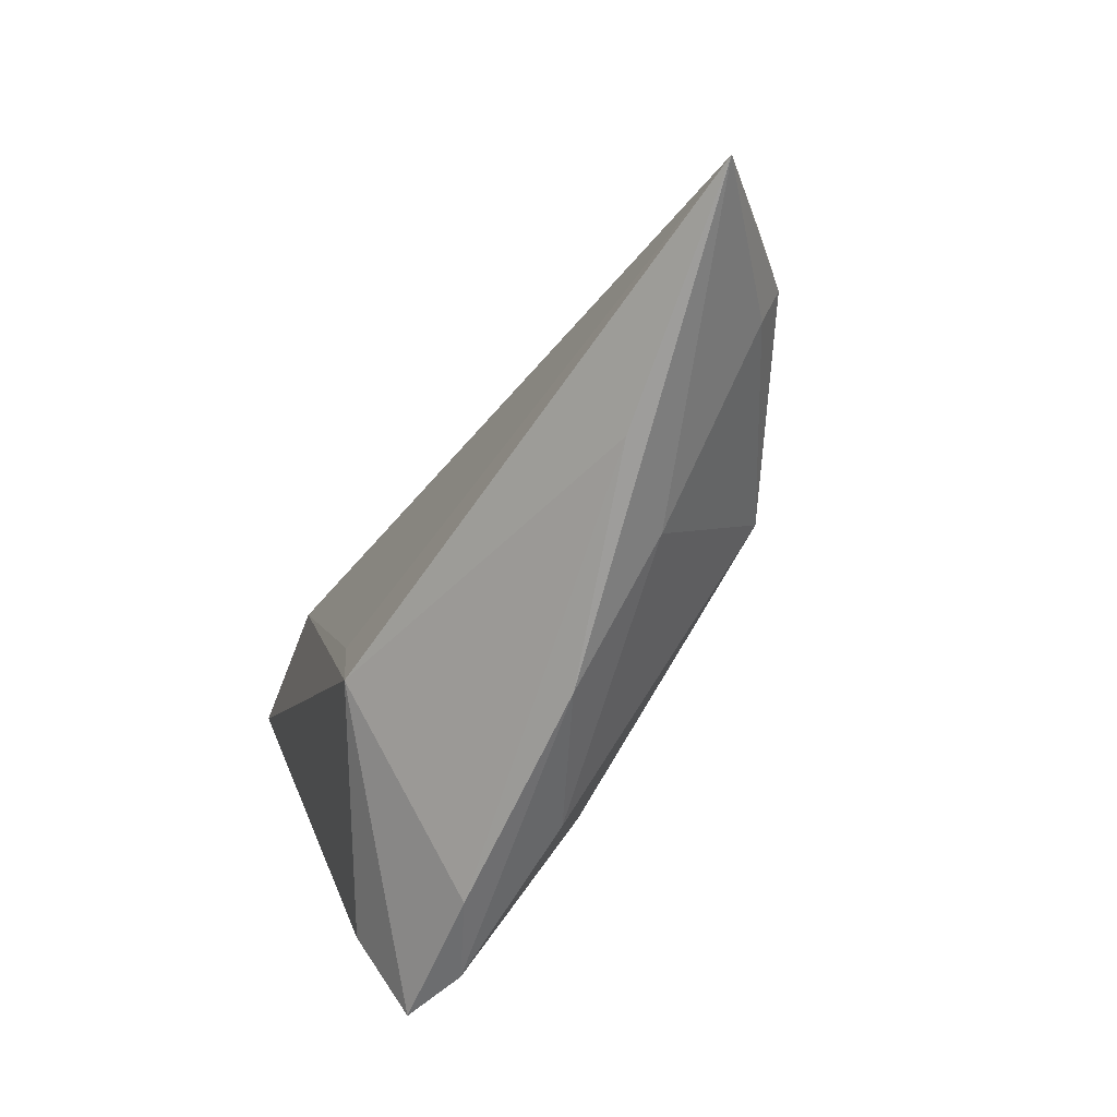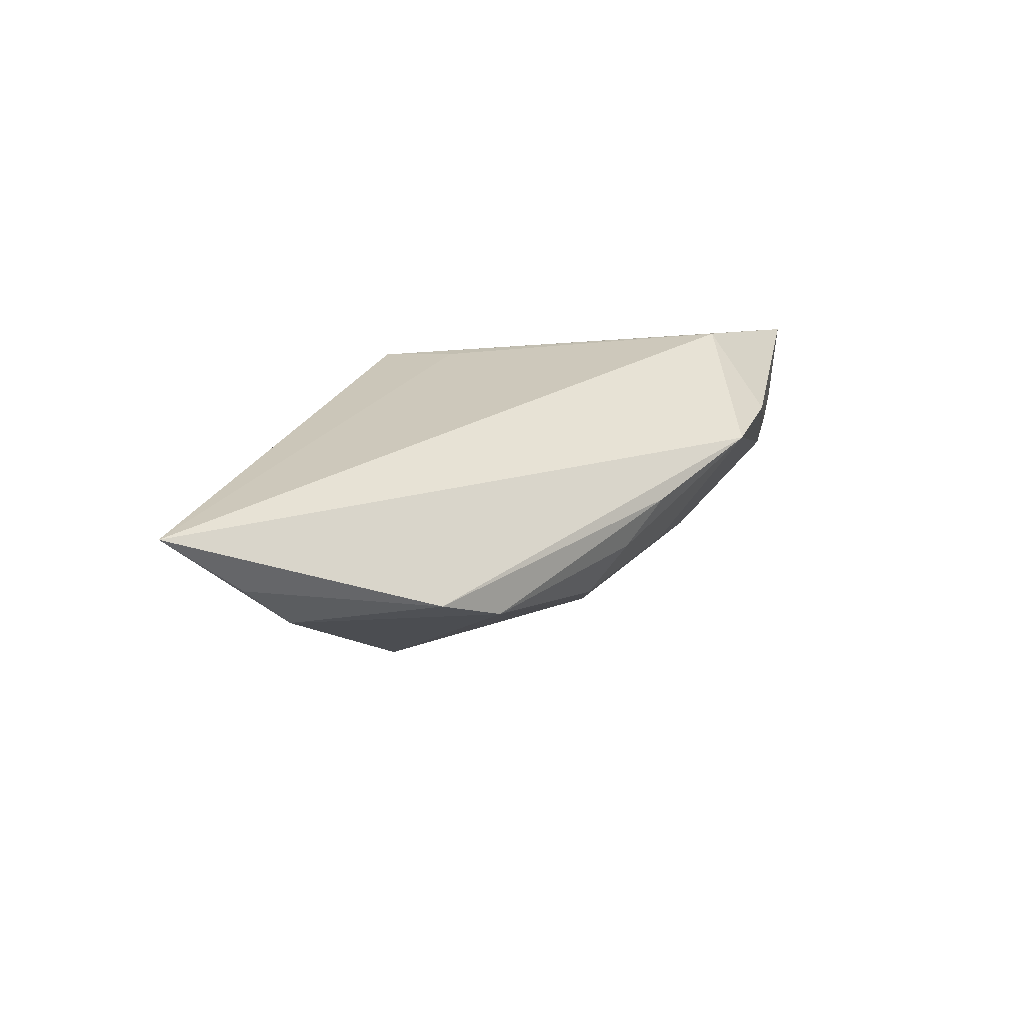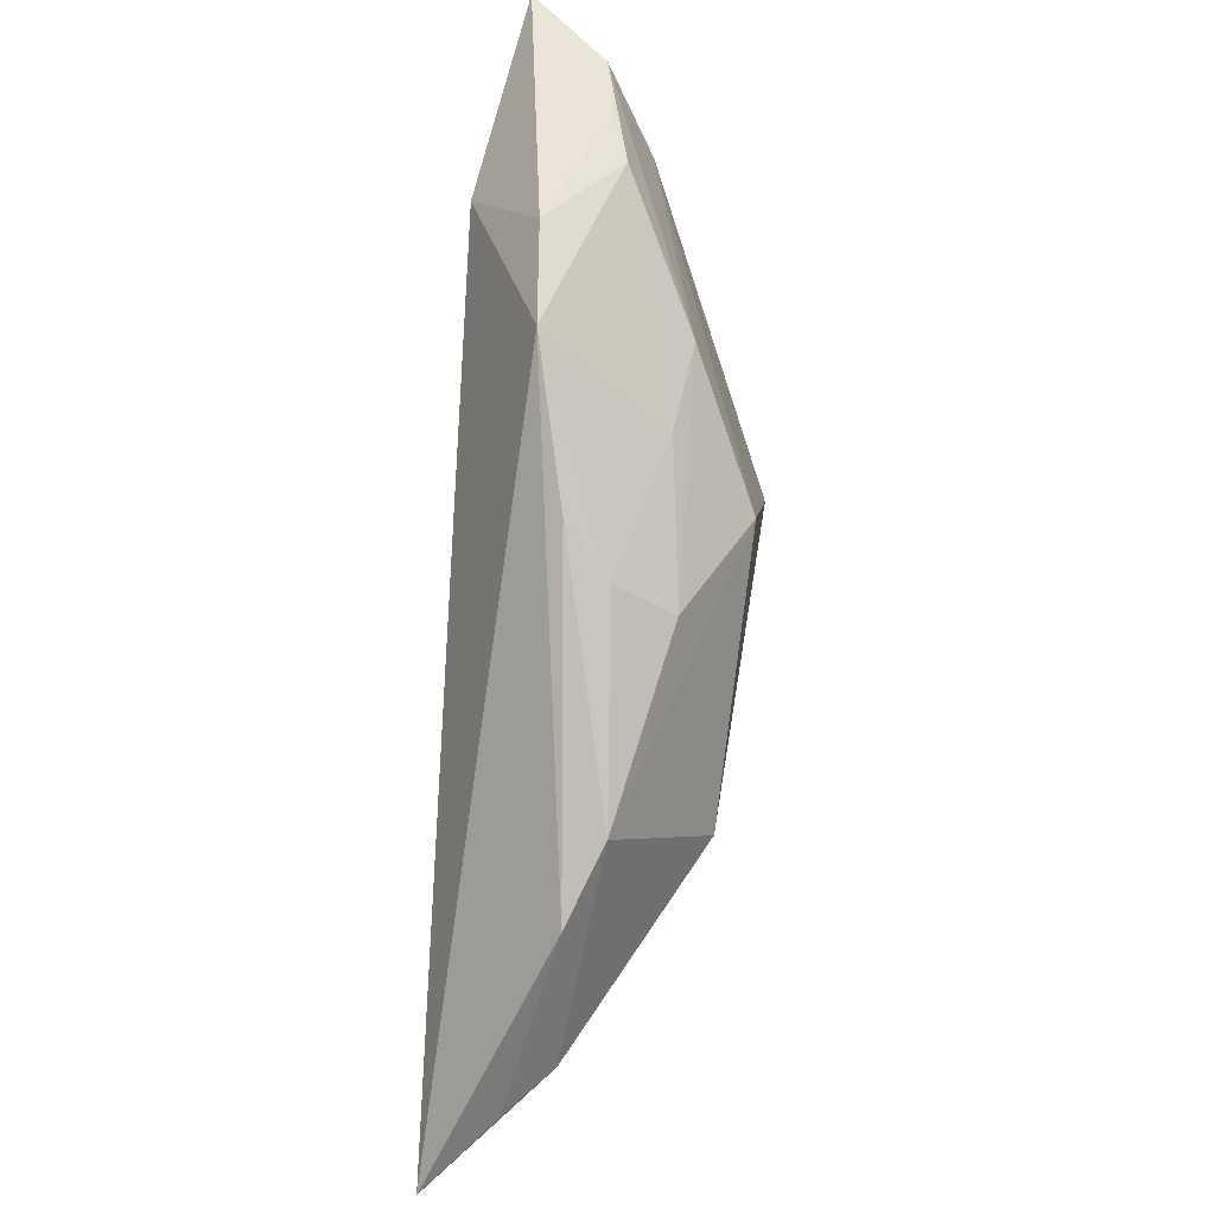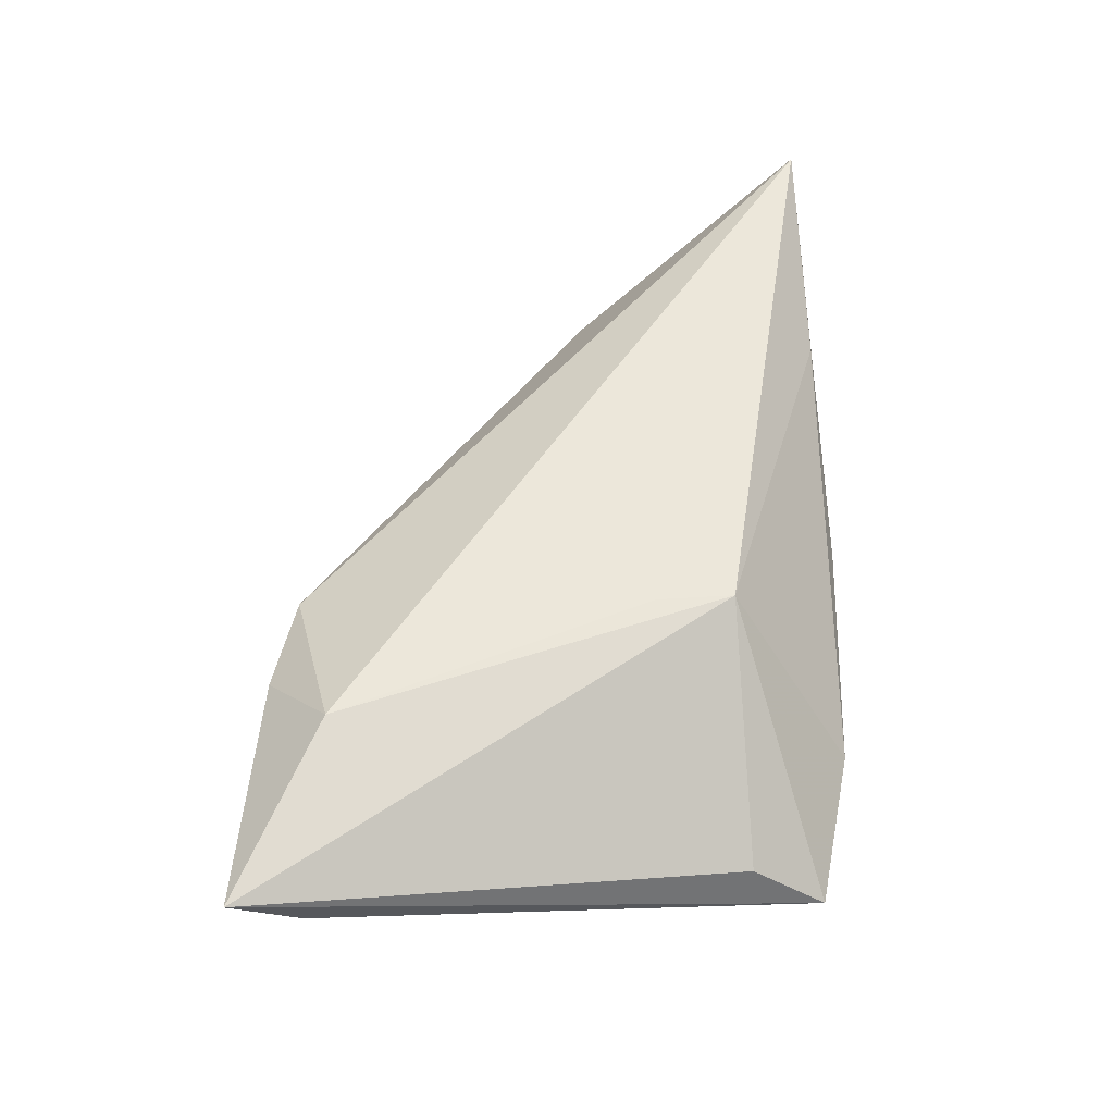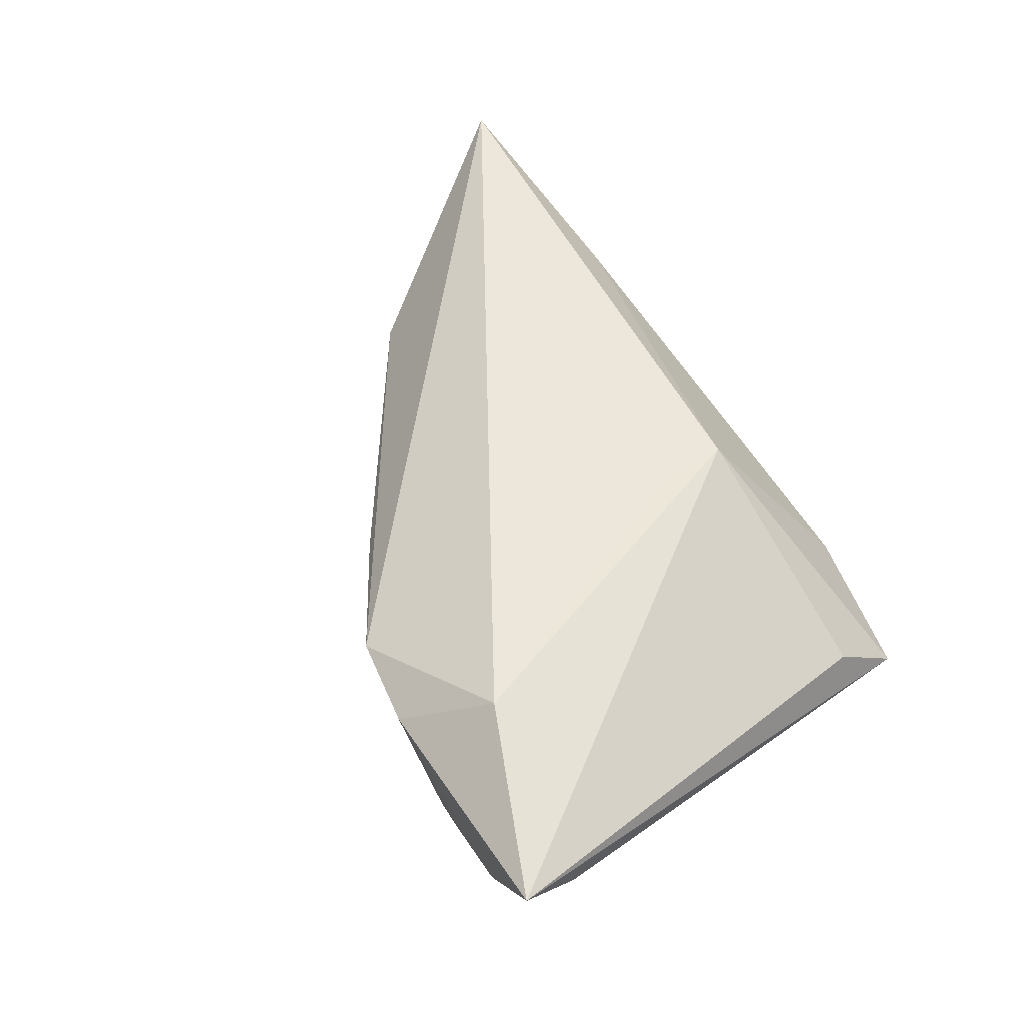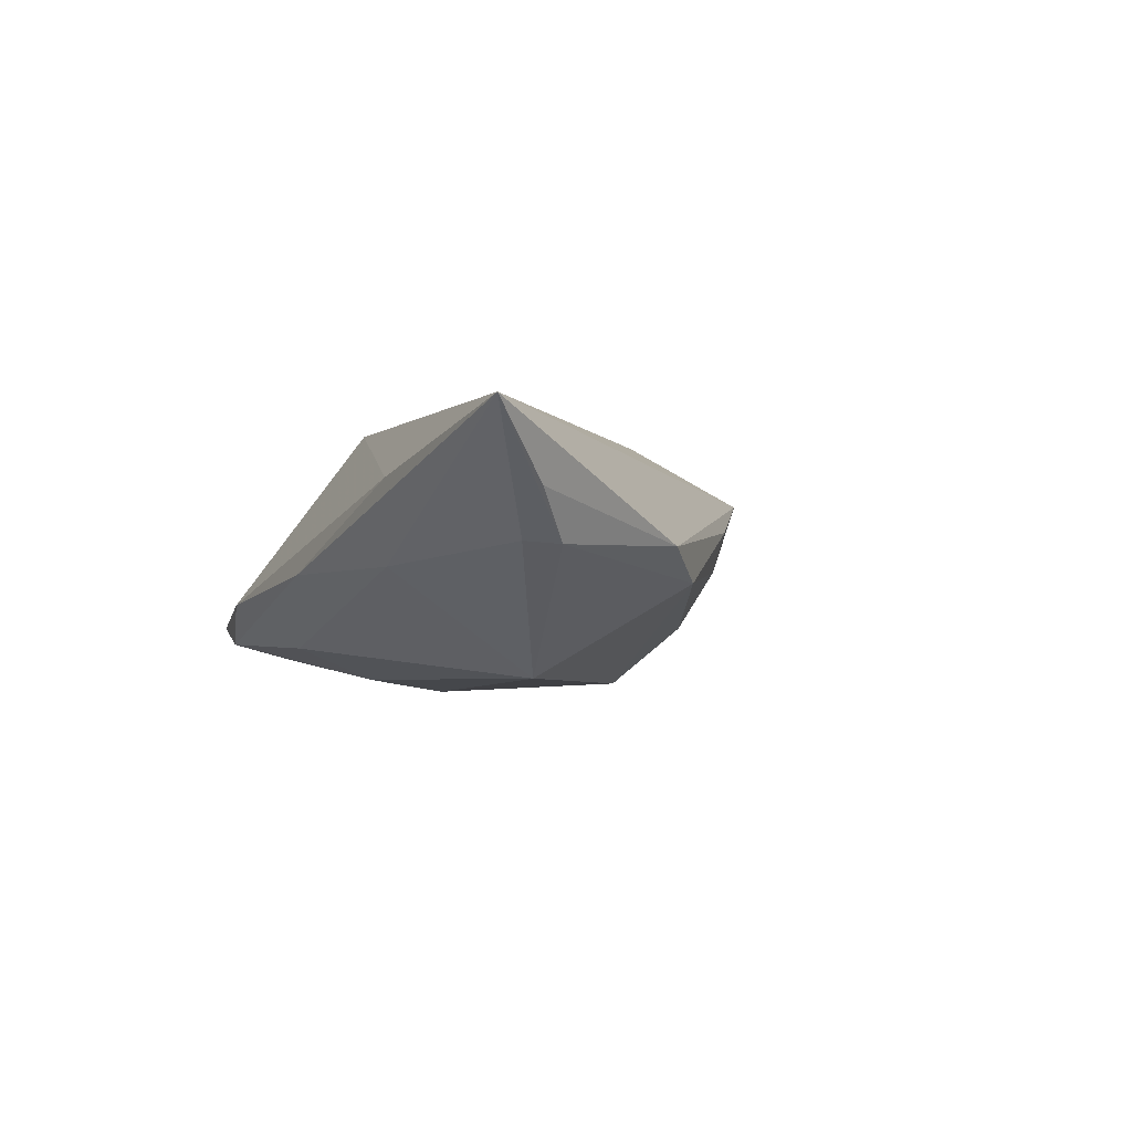
<metadata>
{"format":"obj","ext":"obj","renderer":"f3d","projection":"perspective","resolution":1024,"background":"white","views":[{"elev":-66.3,"azim":56.7,"up":"+Y"},{"elev":21.8,"azim":98.1,"up":"+Z"},{"elev":57.2,"azim":93.7,"up":"+Y"},{"elev":53.9,"azim":-89.6,"up":"+Z"},{"elev":51.0,"azim":-124.0,"up":"+Z"},{"elev":0.2,"azim":66.1,"up":"+Z"}]}
</metadata>
<code>
v -0.04259 0.03641 0.008904
v -0.008719 -0.00651 0.01349
v -0.02785 0.03505 -0.0001188
v -0.007982 -0.01488 0.0133
v -0.03211 -0.0169 -0.002972
v -0.03474 0.03553 0.0008567
v -0.04099 0.02928 0.003362
v 0.02625 -0.007734 -0.01355
v 0.009076 -0.02817 -0.002826
v -0.03229 -0.02515 -0.009898
v -0.02484 -0.02593 -0.01164
v -0.008992 -0.01369 -0.01542
v -0.02293 0.03434 -0.001811
v -0.01148 -0.003817 -0.01724
v 0.02554 -0.02362 -0.001847
v 0.05274 -0.01796 0.005621
v 0.0487 -0.01424 0.0003245
v 0.04605 -0.01727 0.0006611
v -0.02321 0.02745 0.01349
v -0.03011 -0.01844 -0.01362
v 0.03253 -0.0262 0.006957
v 0.01516 0.01934 -0.002635
v -0.0149 0.03477 0.005935
v -0.003981 0.03246 0.005365
v 0.05852 -0.0248 0.01349
v -0.00587 -0.02342 -0.0114
v 0.0108 0.02321 0.00201
v -0.000118 0.02255 -0.007486
v -0.03165 0.02576 -0.003948
v -0.009434 0.02467 -0.009142
v -0.01606 -0.02817 -0.006608
v 0.002327 0.01271 -0.01588
v 0.03484 0.00659 -0.003614
v 0.04184 0.001213 0.0001614
v 0.01533 0.01482 -0.008977
f 1 4 19
f 25 24 19
f 5 1 10
f 10 4 5
f 5 4 1
f 25 9 15
f 25 4 21
f 21 9 25
f 31 4 10
f 31 21 4
f 9 21 31
f 34 24 25
f 10 1 7
f 10 7 20
f 20 7 29
f 2 4 25
f 25 19 2
f 2 19 4
f 18 17 25
f 25 15 18
f 17 18 8
f 8 18 15
f 25 17 16
f 16 34 25
f 17 34 16
f 14 29 32
f 14 20 29
f 32 8 14
f 32 29 30
f 30 35 32
f 24 13 23
f 1 19 23
f 23 19 24
f 26 15 9
f 26 8 15
f 33 34 17
f 17 8 33
f 33 8 32
f 32 35 33
f 6 30 29
f 13 30 6
f 6 7 1
f 29 7 6
f 1 23 6
f 35 30 28
f 28 13 24
f 28 30 13
f 9 31 11
f 11 26 9
f 11 31 10
f 10 20 11
f 12 14 8
f 8 26 12
f 26 11 12
f 20 14 12
f 12 11 20
f 22 33 35
f 22 28 24
f 35 28 22
f 3 23 13
f 13 6 3
f 3 6 23
f 27 22 24
f 33 22 27
f 24 34 27
f 34 33 27

</code>
